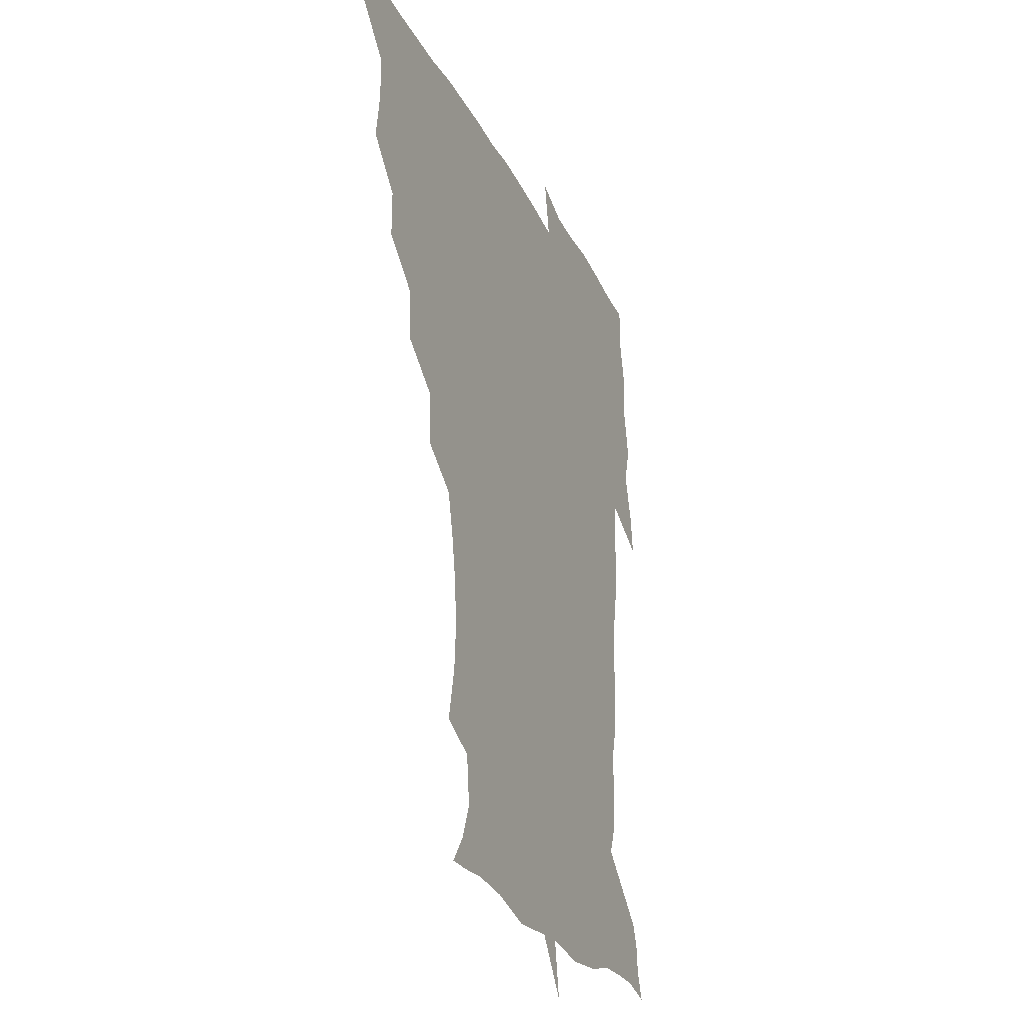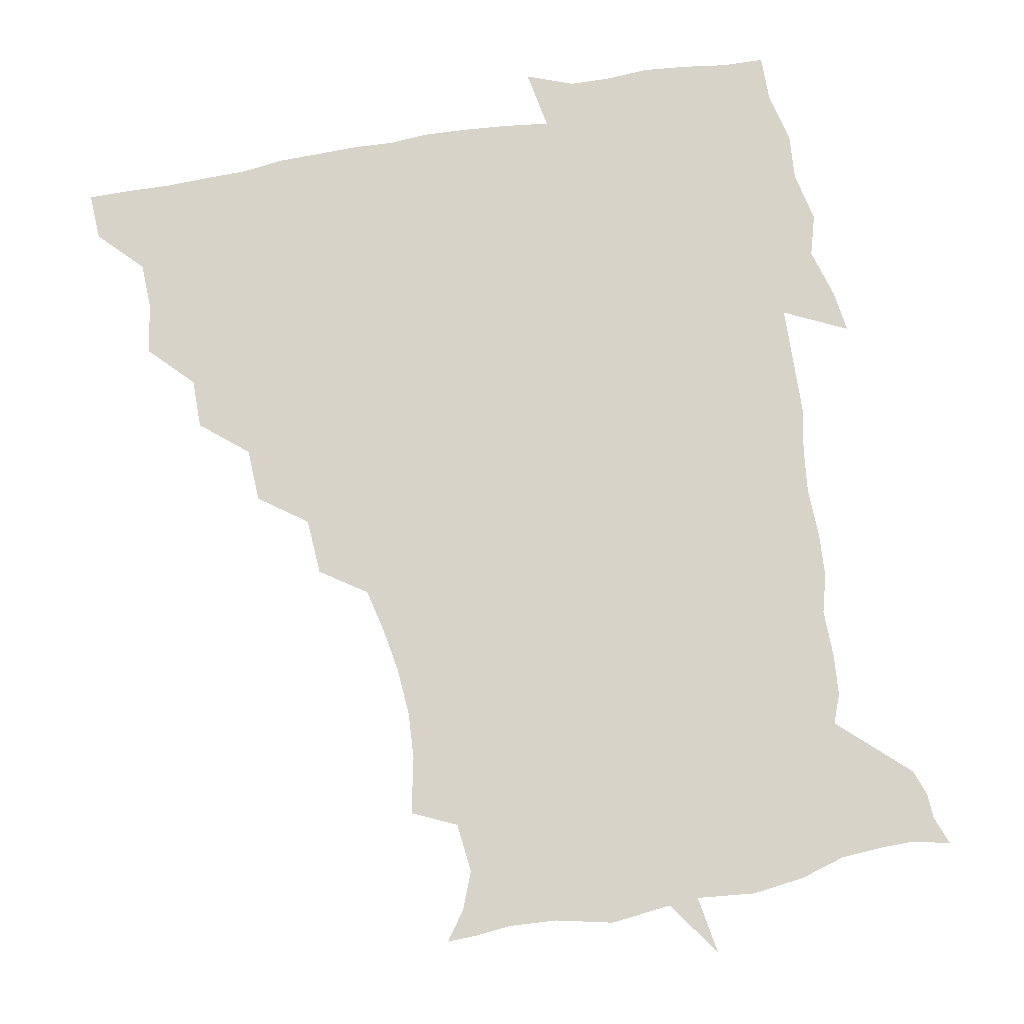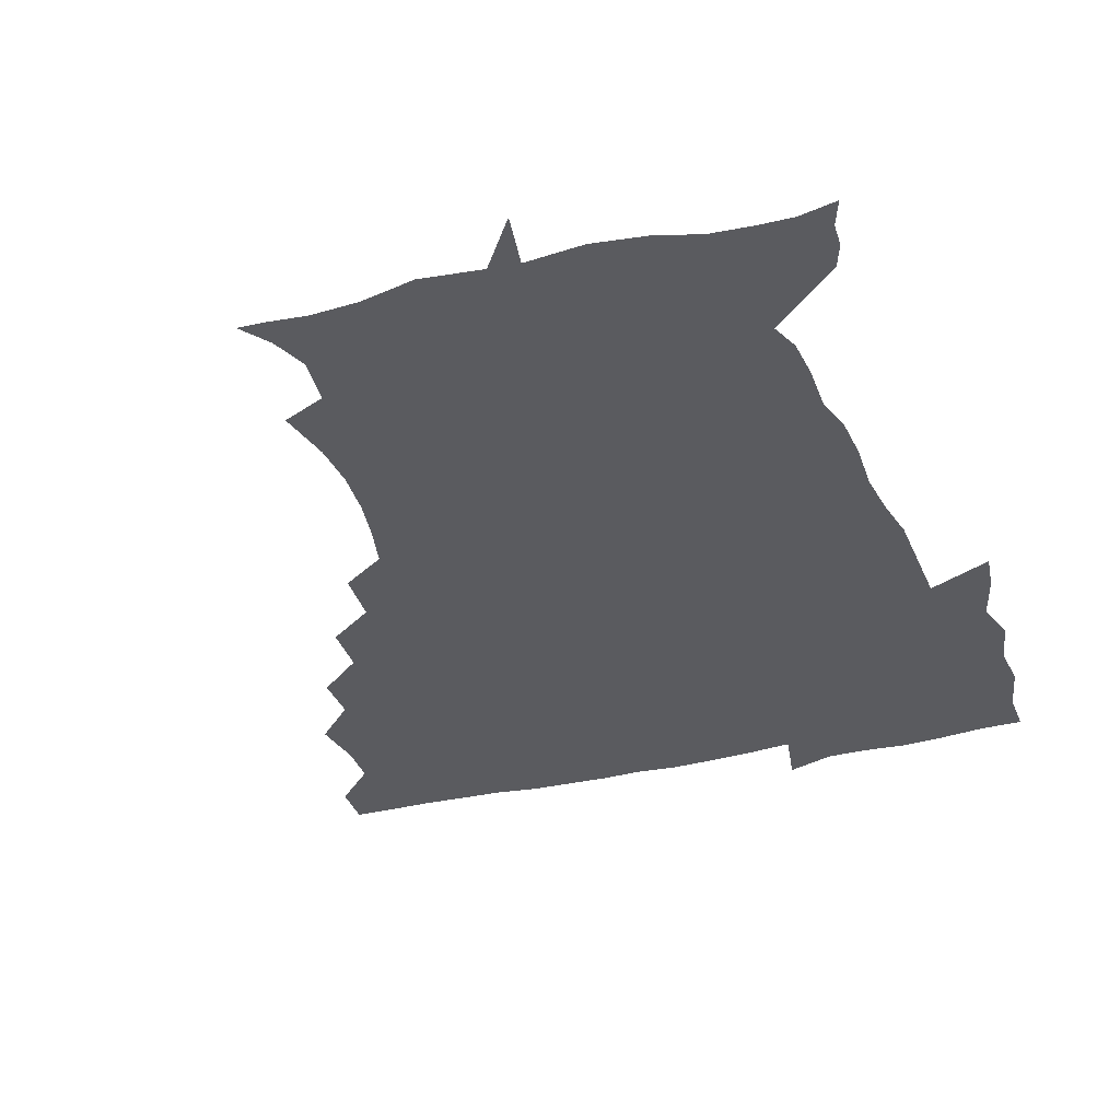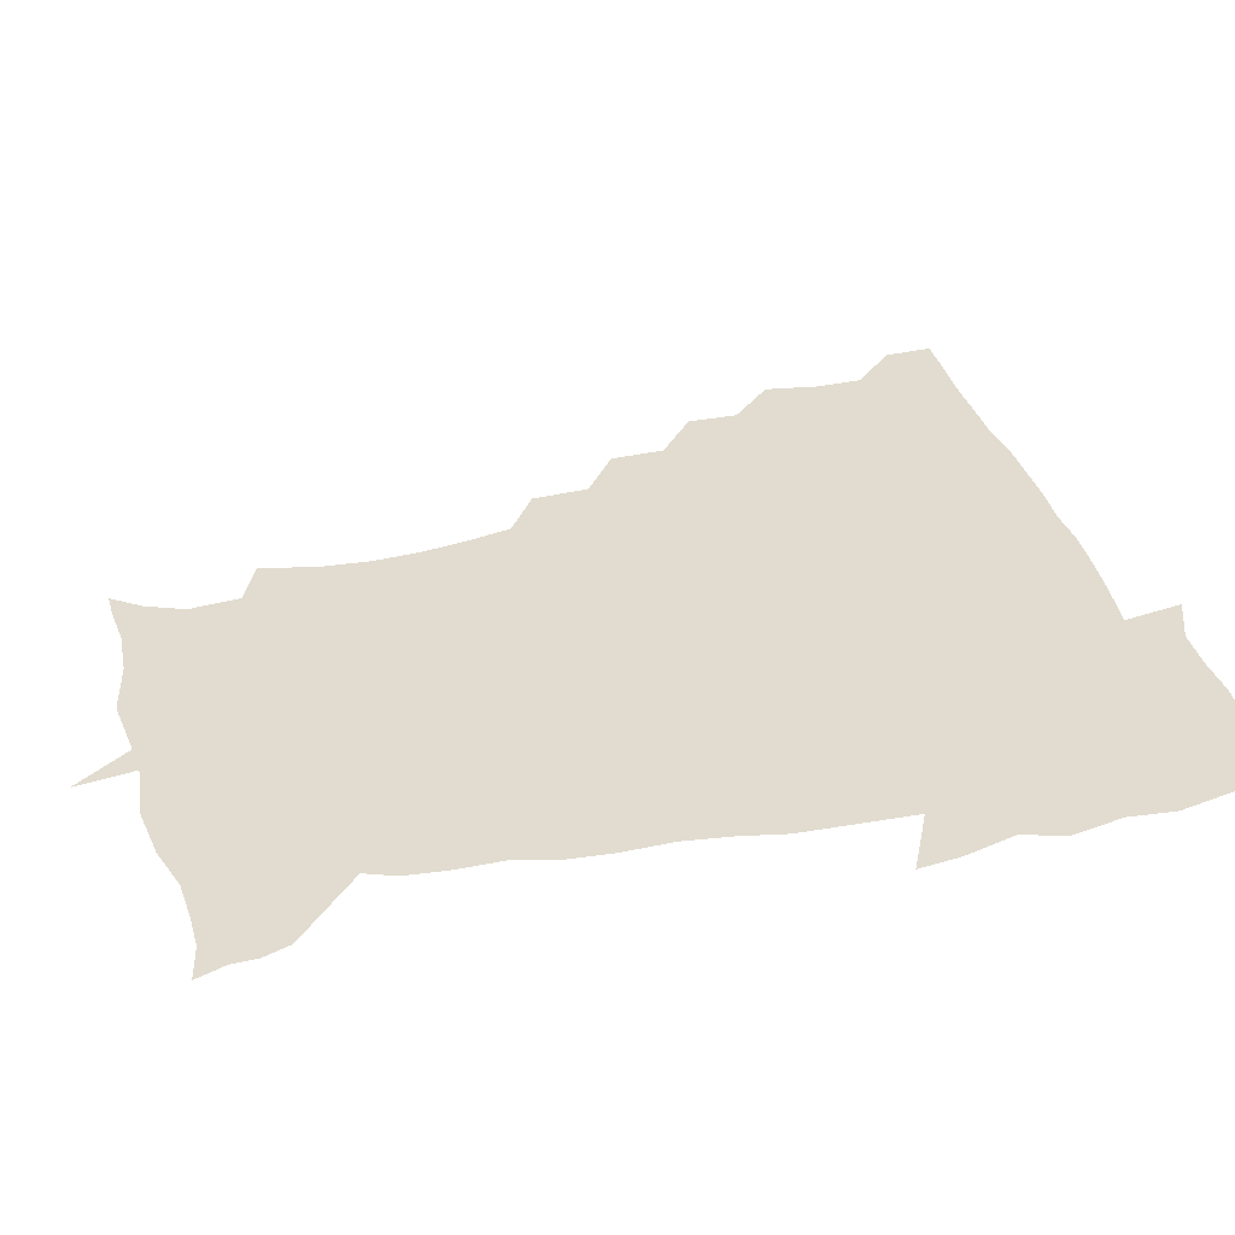
<metadata>
{"format":"obj","ext":"obj","renderer":"f3d","projection":"perspective","resolution":1024,"background":"white","views":[{"elev":-27.8,"azim":-67.9,"up":"+Y"},{"elev":76.0,"azim":-10.1,"up":"+Z"},{"elev":-33.1,"azim":19.0,"up":"+Z"},{"elev":34.4,"azim":75.5,"up":"+Z"}]}
</metadata>
<code>
v 451.8 450.1 0
v 451 466.7 0
v 464.7 400.4 0
v 467.4 419 0
v 466.9 434.8 0
v 466.9 449.7 0
v 465.8 466.7 0
v 479.6 367.8 0
v 479.6 385.2 0
v 483.2 405.2 0
v 482.7 420.4 0
v 482.1 435.5 0
v 481.5 450.8 0
v 481.2 466.3 0
v 497.1 335.5 0
v 496.3 354.2 0
v 498.2 374.6 0
v 499.2 391.8 0
v 498.7 406.6 0
v 498.2 421.1 0
v 497.9 435.6 0
v 497.7 449.8 0
v 496.4 466.7 0
v 515.4 303.6 0
v 514.1 323.3 0
v 514.2 344.2 0
v 513 360 0
v 514.4 378.4 0
v 513 391.7 0
v 513.1 406.8 0
v 512.8 421.3 0
v 512.4 435.7 0
v 512 450.2 0
v 511.4 467 0
v 534.4 208.8 0
v 538.5 228.5 0
v 539.5 244.9 0
v 538.2 261.4 0
v 535.5 277.1 0
v 531.8 292.8 0
v 530.1 312.5 0
v 529.1 329.9 0
v 529.3 348 0
v 528.5 362.6 0
v 528.5 378.1 0
v 528.2 392.6 0
v 527.7 406.9 0
v 527.5 421.3 0
v 527.1 435.9 0
v 526.7 450.9 0
v 526.4 468.9 0
v 539.7 161 0
v 547 171.2 0
v 552.1 184.3 0
v 550.2 201.7 0
v 550.1 220.8 0
v 551 237.2 0
v 550.3 252.6 0
v 548.8 267.2 0
v 546.6 282.1 0
v 545 299.4 0
v 544 316 0
v 543.7 333.1 0
v 543.2 347.6 0
v 543 363.5 0
v 543.8 379.4 0
v 542.8 392.7 0
v 543.6 407.5 0
v 542.5 421.4 0
v 542.3 435.6 0
v 541.5 451.5 0
v 540.8 469.1 0
v 549.6 161.3 0
v 560.2 177.1 0
v 562.3 191.7 0
v 563.1 210.5 0
v 562.2 224 0
v 563.1 242.8 0
v 562.6 258.1 0
v 562.2 274.3 0
v 559.6 285.7 0
v 558.8 302.6 0
v 558.3 318.9 0
v 557.9 332.7 0
v 558.3 350.3 0
v 557.7 364.2 0
v 557.8 379.1 0
v 556.9 392.2 0
v 557.8 407.4 0
v 557.4 421.3 0
v 557.1 435.5 0
v 556.6 450.7 0
v 555.2 469.4 0
v 562.7 162.6 0
v 572.9 179.6 0
v 575.7 197.9 0
v 575.8 213.7 0
v 575.8 229.7 0
v 575.8 245 0
v 575.4 260.4 0
v 575 275.5 0
v 573.6 289.2 0
v 572.9 304.9 0
v 572.1 317.2 0
v 572.6 335.1 0
v 572.4 350 0
v 572 363.6 0
v 572.2 379.2 0
v 572.5 393.4 0
v 572.3 407.3 0
v 571.8 421.6 0
v 571.9 435.6 0
v 571.6 449.7 0
v 569.7 468.7 0
v 579.4 161.6 0
v 587.8 182 0
v 589.1 198.3 0
v 589.2 214.1 0
v 588.9 228.3 0
v 588.1 245.7 0
v 588.3 260.3 0
v 588.6 276.8 0
v 587.6 290 0
v 586.7 304.1 0
v 586.7 319 0
v 586.8 336.4 0
v 586.8 351.1 0
v 586.9 364.5 0
v 586.7 378.3 0
v 587 393.5 0
v 586.8 407.4 0
v 587.2 421.5 0
v 587 435.4 0
v 585.9 450.7 0
v 583.9 469.7 0
v 599.2 157.3 0
v 602.3 181.1 0
v 602.8 199.9 0
v 602.8 215 0
v 602.8 231 0
v 602.2 243.4 0
v 601.1 259.9 0
v 601.9 277.9 0
v 601.5 291 0
v 601.1 305 0
v 601.2 321.1 0
v 601.2 336.1 0
v 601.2 349.5 0
v 601.3 364.5 0
v 601.6 379.5 0
v 601.6 393.6 0
v 601.7 407.6 0
v 602 421.7 0
v 601.5 436.2 0
v 600.5 451.9 0
v 598.6 469.1 0
v 620.7 159.6 0
v 616.9 184 0
v 616.3 200.7 0
v 616.4 217.6 0
v 616.4 231.5 0
v 616.4 245.6 0
v 615.5 258.8 0
v 615 277.8 0
v 615.2 291.9 0
v 615.5 306.4 0
v 615.2 321.4 0
v 615.3 336.8 0
v 615.5 349.7 0
v 615.8 366.3 0
v 615.8 379.6 0
v 616.1 394.7 0
v 616.4 408 0
v 616.8 421.8 0
v 616.4 436.4 0
v 615.7 451.8 0
v 614.2 468 0
v 634.5 140.2 0
v 631.2 160.5 0
v 631.1 181.8 0
v 630 200.7 0
v 629.5 217 0
v 629.6 232.7 0
v 629.9 247.3 0
v 629.7 260.6 0
v 628.6 278.3 0
v 628.9 291.8 0
v 629.1 308.4 0
v 629.5 321.7 0
v 629.5 336.1 0
v 629.8 351.1 0
v 629.6 366.8 0
v 630.1 379.7 0
v 630.3 393.9 0
v 630.7 408.2 0
v 630.9 422.1 0
v 631.8 436.1 0
v 632.2 450.1 0
v 631.3 466 0
v 627.5 487 0
v 651.8 158.5 0
v 645.7 182.9 0
v 643.9 200.1 0
v 643.1 215.8 0
v 642.5 231.6 0
v 642.8 247.7 0
v 643.1 261.5 0
v 642.3 278 0
v 643.1 291.4 0
v 643.3 306.1 0
v 643.7 320.5 0
v 644 334.8 0
v 643.7 351.5 0
v 643.8 366 0
v 644.3 379.7 0
v 644.9 393 0
v 644.8 408.4 0
v 645.4 421.8 0
v 646.1 436.5 0
v 646.2 450.5 0
v 645.9 465.1 0
v 644.1 480.9 0
v 670.3 160.9 0
v 661.4 181.8 0
v 658 198.7 0
v 655.9 215.7 0
v 655.8 229.8 0
v 655.5 246.6 0
v 656.1 260.9 0
v 656.5 275.3 0
v 656.8 290.2 0
v 657.4 304.5 0
v 658 318.9 0
v 658.3 333.5 0
v 657.8 350.5 0
v 657.8 365.7 0
v 658.4 379.8 0
v 658.6 395.1 0
v 658.9 408.8 0
v 659.5 423 0
v 659.9 436.8 0
v 660.3 450.5 0
v 660.4 464.9 0
v 659 480.6 0
v 685.5 165.6 0
v 676 182.2 0
v 672.5 197 0
v 669.2 212.9 0
v 668.1 228 0
v 668.4 243.5 0
v 669.3 257.7 0
v 669.9 272.4 0
v 670.7 287.2 0
v 670.9 302.5 0
v 670.7 319.4 0
v 671.8 333.6 0
v 673 348 0
v 672.5 364.3 0
v 671.8 381 0
v 672 395.1 0
v 672.5 408.9 0
v 672.8 423.5 0
v 673.6 436.9 0
v 674.3 450.7 0
v 674.9 464.5 0
v 673.8 481.6 0
v 699.8 166.5 0
v 690.5 181.2 0
v 688.4 192.8 0
v 682.3 209.9 0
v 680.4 222.8 0
v 681.6 237.3 0
v 681.6 253.5 0
v 682.5 268.3 0
v 685 281.6 0
v 684.3 298.8 0
v 685.3 313.7 0
v 687 328.5 0
v 687.9 344.7 0
v 687.1 362.5 0
v 685.9 380 0
v 686.1 393.8 0
v 685.4 409 0
v 686.3 422.7 0
v 686.6 437.2 0
v 687.8 450.4 0
v 688.8 464.1 0
v 689.2 480.2 0
v 712 166.7 0
v 705.5 178.7 0
v 702.7 189.4 0
v 699.9 199.8 0
v 693 214 0
v 696.8 224.1 0
v 698 238.7 0
v 697.7 255.6 0
v 701.2 269.1 0
v 702.2 284.7 0
v 701.6 302.3 0
v 703.3 318.2 0
v 706.2 333.9 0
v 706.6 352.5 0
v 707.1 373.1 0
v 702.6 390.2 0
v 700.8 405.6 0
v 699.2 421.9 0
v 699.7 435.7 0
v 700.3 449.8 0
v 702.7 463.3 0
v 704.6 478.2 0
v 725.1 163.8 0
v 721.3 173.8 0
v 720.9 182.5 0
v 717.5 191.6 0
v 729.6 362.4 0
v 727.6 376.9 0
v 722.4 394.8 0
v 726.6 409.4 0
v 722.7 427.1 0
v 723.9 443.2 0
v 719.6 461.6 0
v 719.6 477.8 0
v 721 496 0
f 5 6 1
f 1 6 2
f 6 7 2
f 9 10 3
f 3 10 4
f 10 11 4
f 4 11 5
f 11 12 5
f 5 12 6
f 12 13 6
f 6 13 7
f 13 14 7
f 16 17 8
f 8 17 9
f 17 18 9
f 9 18 10
f 18 19 10
f 10 19 11
f 19 20 11
f 11 20 12
f 20 21 12
f 12 21 13
f 21 22 13
f 13 22 14
f 22 23 14
f 25 26 15
f 15 26 16
f 26 27 16
f 16 27 17
f 27 28 17
f 17 28 18
f 28 29 18
f 18 29 19
f 29 30 19
f 19 30 20
f 30 31 20
f 20 31 21
f 31 32 21
f 21 32 22
f 32 33 22
f 22 33 23
f 33 34 23
f 40 41 24
f 24 41 25
f 41 42 25
f 25 42 26
f 42 43 26
f 26 43 27
f 43 44 27
f 27 44 28
f 44 45 28
f 28 45 29
f 45 46 29
f 29 46 30
f 46 47 30
f 30 47 31
f 47 48 31
f 31 48 32
f 48 49 32
f 32 49 33
f 49 50 33
f 33 50 34
f 50 51 34
f 55 56 35
f 35 56 36
f 56 57 36
f 36 57 37
f 57 58 37
f 37 58 38
f 58 59 38
f 38 59 39
f 59 60 39
f 39 60 40
f 60 61 40
f 40 61 41
f 61 62 41
f 41 62 42
f 62 63 42
f 42 63 43
f 63 64 43
f 43 64 44
f 64 65 44
f 44 65 45
f 65 66 45
f 45 66 46
f 66 67 46
f 46 67 47
f 67 68 47
f 47 68 48
f 68 69 48
f 48 69 49
f 69 70 49
f 49 70 50
f 70 71 50
f 50 71 51
f 71 72 51
f 52 73 53
f 73 74 53
f 53 74 54
f 74 75 54
f 54 75 55
f 75 76 55
f 55 76 56
f 76 77 56
f 56 77 57
f 77 78 57
f 57 78 58
f 78 79 58
f 58 79 59
f 79 80 59
f 59 80 60
f 80 81 60
f 60 81 61
f 81 82 61
f 61 82 62
f 82 83 62
f 62 83 63
f 83 84 63
f 63 84 64
f 84 85 64
f 64 85 65
f 85 86 65
f 65 86 66
f 86 87 66
f 66 87 67
f 87 88 67
f 67 88 68
f 88 89 68
f 68 89 69
f 89 90 69
f 69 90 70
f 90 91 70
f 70 91 71
f 91 92 71
f 71 92 72
f 92 93 72
f 73 94 74
f 94 95 74
f 74 95 75
f 95 96 75
f 75 96 76
f 96 97 76
f 76 97 77
f 97 98 77
f 77 98 78
f 98 99 78
f 78 99 79
f 99 100 79
f 79 100 80
f 100 101 80
f 80 101 81
f 101 102 81
f 81 102 82
f 102 103 82
f 82 103 83
f 103 104 83
f 83 104 84
f 104 105 84
f 84 105 85
f 105 106 85
f 85 106 86
f 106 107 86
f 86 107 87
f 107 108 87
f 87 108 88
f 108 109 88
f 88 109 89
f 109 110 89
f 89 110 90
f 110 111 90
f 90 111 91
f 111 112 91
f 91 112 92
f 112 113 92
f 92 113 93
f 113 114 93
f 94 115 95
f 115 116 95
f 95 116 96
f 116 117 96
f 96 117 97
f 117 118 97
f 97 118 98
f 118 119 98
f 98 119 99
f 119 120 99
f 99 120 100
f 120 121 100
f 100 121 101
f 121 122 101
f 101 122 102
f 122 123 102
f 102 123 103
f 123 124 103
f 103 124 104
f 124 125 104
f 104 125 105
f 125 126 105
f 105 126 106
f 126 127 106
f 106 127 107
f 127 128 107
f 107 128 108
f 128 129 108
f 108 129 109
f 129 130 109
f 109 130 110
f 130 131 110
f 110 131 111
f 131 132 111
f 111 132 112
f 132 133 112
f 112 133 113
f 133 134 113
f 113 134 114
f 134 135 114
f 115 136 116
f 136 137 116
f 116 137 117
f 137 138 117
f 117 138 118
f 138 139 118
f 118 139 119
f 139 140 119
f 119 140 120
f 140 141 120
f 120 141 121
f 141 142 121
f 121 142 122
f 142 143 122
f 122 143 123
f 143 144 123
f 123 144 124
f 144 145 124
f 124 145 125
f 145 146 125
f 125 146 126
f 146 147 126
f 126 147 127
f 147 148 127
f 127 148 128
f 148 149 128
f 128 149 129
f 149 150 129
f 129 150 130
f 150 151 130
f 130 151 131
f 151 152 131
f 131 152 132
f 152 153 132
f 132 153 133
f 153 154 133
f 133 154 134
f 154 155 134
f 134 155 135
f 155 156 135
f 136 157 137
f 157 158 137
f 137 158 138
f 158 159 138
f 138 159 139
f 159 160 139
f 139 160 140
f 160 161 140
f 140 161 141
f 161 162 141
f 141 162 142
f 162 163 142
f 142 163 143
f 163 164 143
f 143 164 144
f 164 165 144
f 144 165 145
f 165 166 145
f 145 166 146
f 166 167 146
f 146 167 147
f 167 168 147
f 147 168 148
f 168 169 148
f 148 169 149
f 169 170 149
f 149 170 150
f 170 171 150
f 150 171 151
f 171 172 151
f 151 172 152
f 172 173 152
f 152 173 153
f 173 174 153
f 153 174 154
f 174 175 154
f 154 175 155
f 175 176 155
f 155 176 156
f 176 177 156
f 178 179 157
f 157 179 158
f 179 180 158
f 158 180 159
f 180 181 159
f 159 181 160
f 181 182 160
f 160 182 161
f 182 183 161
f 161 183 162
f 183 184 162
f 162 184 163
f 184 185 163
f 163 185 164
f 185 186 164
f 164 186 165
f 186 187 165
f 165 187 166
f 187 188 166
f 166 188 167
f 188 189 167
f 167 189 168
f 189 190 168
f 168 190 169
f 190 191 169
f 169 191 170
f 191 192 170
f 170 192 171
f 192 193 171
f 171 193 172
f 193 194 172
f 172 194 173
f 194 195 173
f 173 195 174
f 195 196 174
f 174 196 175
f 196 197 175
f 175 197 176
f 197 198 176
f 176 198 177
f 198 199 177
f 179 201 180
f 201 202 180
f 180 202 181
f 202 203 181
f 181 203 182
f 203 204 182
f 182 204 183
f 204 205 183
f 183 205 184
f 205 206 184
f 184 206 185
f 206 207 185
f 185 207 186
f 207 208 186
f 186 208 187
f 208 209 187
f 187 209 188
f 209 210 188
f 188 210 189
f 210 211 189
f 189 211 190
f 211 212 190
f 190 212 191
f 212 213 191
f 191 213 192
f 213 214 192
f 192 214 193
f 214 215 193
f 193 215 194
f 215 216 194
f 194 216 195
f 216 217 195
f 195 217 196
f 217 218 196
f 196 218 197
f 218 219 197
f 197 219 198
f 219 220 198
f 198 220 199
f 220 221 199
f 199 221 200
f 221 222 200
f 201 223 202
f 223 224 202
f 202 224 203
f 224 225 203
f 203 225 204
f 225 226 204
f 204 226 205
f 226 227 205
f 205 227 206
f 227 228 206
f 206 228 207
f 228 229 207
f 207 229 208
f 229 230 208
f 208 230 209
f 230 231 209
f 209 231 210
f 231 232 210
f 210 232 211
f 232 233 211
f 211 233 212
f 233 234 212
f 212 234 213
f 234 235 213
f 213 235 214
f 235 236 214
f 214 236 215
f 236 237 215
f 215 237 216
f 237 238 216
f 216 238 217
f 238 239 217
f 217 239 218
f 239 240 218
f 218 240 219
f 240 241 219
f 219 241 220
f 241 242 220
f 220 242 221
f 242 243 221
f 221 243 222
f 243 244 222
f 223 245 224
f 245 246 224
f 224 246 225
f 246 247 225
f 225 247 226
f 247 248 226
f 226 248 227
f 248 249 227
f 227 249 228
f 249 250 228
f 228 250 229
f 250 251 229
f 229 251 230
f 251 252 230
f 230 252 231
f 252 253 231
f 231 253 232
f 253 254 232
f 232 254 233
f 254 255 233
f 233 255 234
f 255 256 234
f 234 256 235
f 256 257 235
f 235 257 236
f 257 258 236
f 236 258 237
f 258 259 237
f 237 259 238
f 259 260 238
f 238 260 239
f 260 261 239
f 239 261 240
f 261 262 240
f 240 262 241
f 262 263 241
f 241 263 242
f 263 264 242
f 242 264 243
f 264 265 243
f 243 265 244
f 265 266 244
f 245 267 246
f 267 268 246
f 246 268 247
f 268 269 247
f 247 269 248
f 269 270 248
f 248 270 249
f 270 271 249
f 249 271 250
f 271 272 250
f 250 272 251
f 272 273 251
f 251 273 252
f 273 274 252
f 252 274 253
f 274 275 253
f 253 275 254
f 275 276 254
f 254 276 255
f 276 277 255
f 255 277 256
f 277 278 256
f 256 278 257
f 278 279 257
f 257 279 258
f 279 280 258
f 258 280 259
f 280 281 259
f 259 281 260
f 281 282 260
f 260 282 261
f 282 283 261
f 261 283 262
f 283 284 262
f 262 284 263
f 284 285 263
f 263 285 264
f 285 286 264
f 264 286 265
f 286 287 265
f 265 287 266
f 287 288 266
f 267 289 268
f 289 290 268
f 268 290 269
f 290 291 269
f 269 291 270
f 291 292 270
f 270 292 271
f 292 293 271
f 271 293 272
f 293 294 272
f 272 294 273
f 294 295 273
f 273 295 274
f 295 296 274
f 274 296 275
f 296 297 275
f 275 297 276
f 297 298 276
f 276 298 277
f 298 299 277
f 277 299 278
f 299 300 278
f 278 300 279
f 300 301 279
f 279 301 280
f 301 302 280
f 280 302 281
f 302 303 281
f 281 303 282
f 303 304 282
f 282 304 283
f 304 305 283
f 283 305 284
f 305 306 284
f 284 306 285
f 306 307 285
f 285 307 286
f 307 308 286
f 286 308 287
f 308 309 287
f 287 309 288
f 309 310 288
f 289 311 290
f 311 312 290
f 290 312 291
f 312 313 291
f 291 313 292
f 313 314 292
f 292 314 293
f 303 315 304
f 315 316 304
f 304 316 305
f 316 317 305
f 305 317 306
f 317 318 306
f 306 318 307
f 318 319 307
f 307 319 308
f 319 320 308
f 308 320 309
f 320 321 309
f 309 321 310
f 321 322 310

</code>
